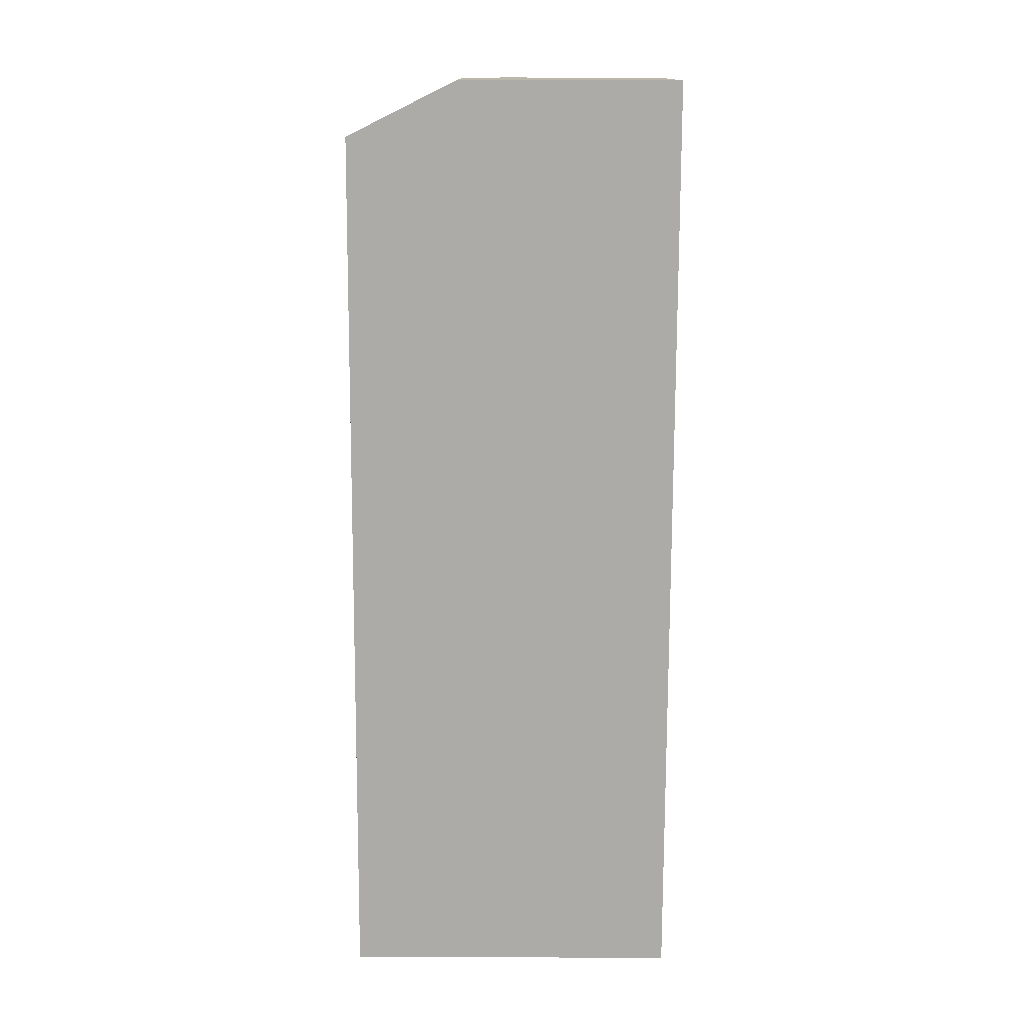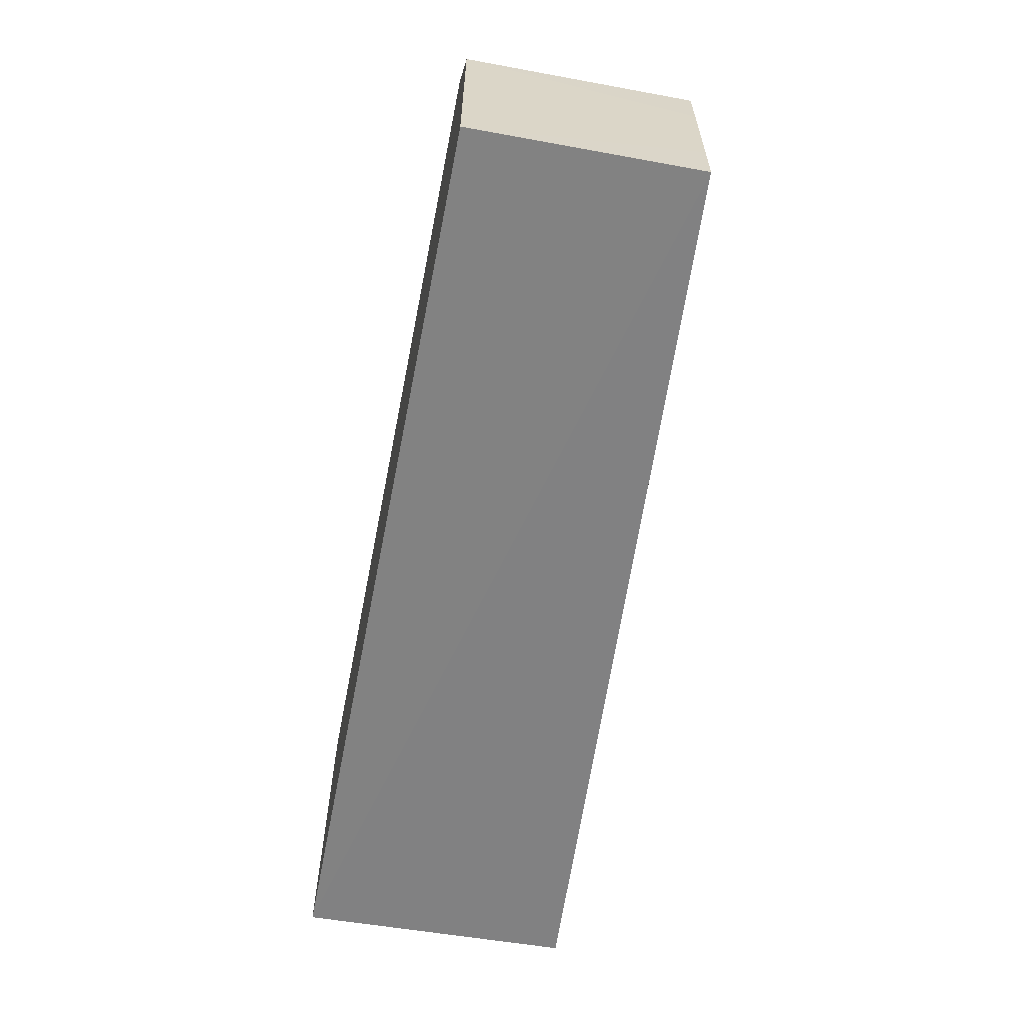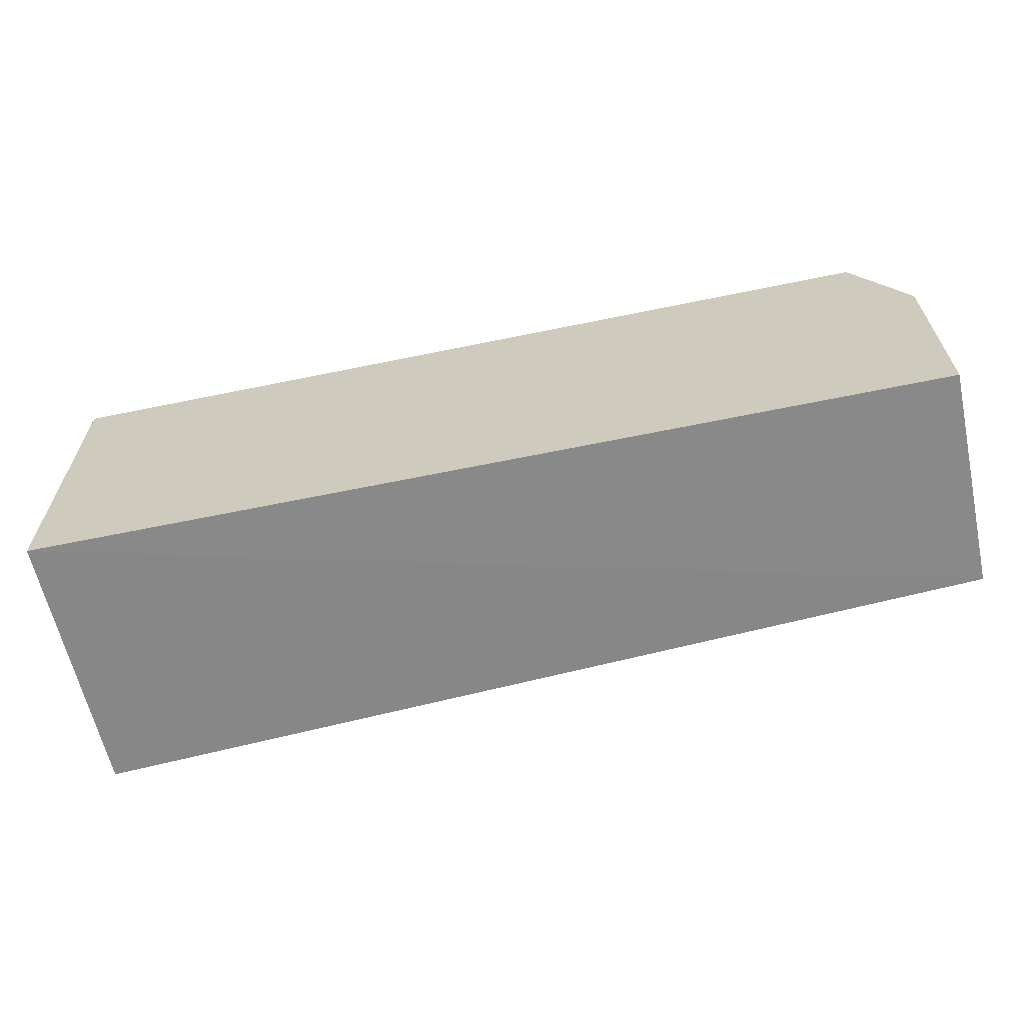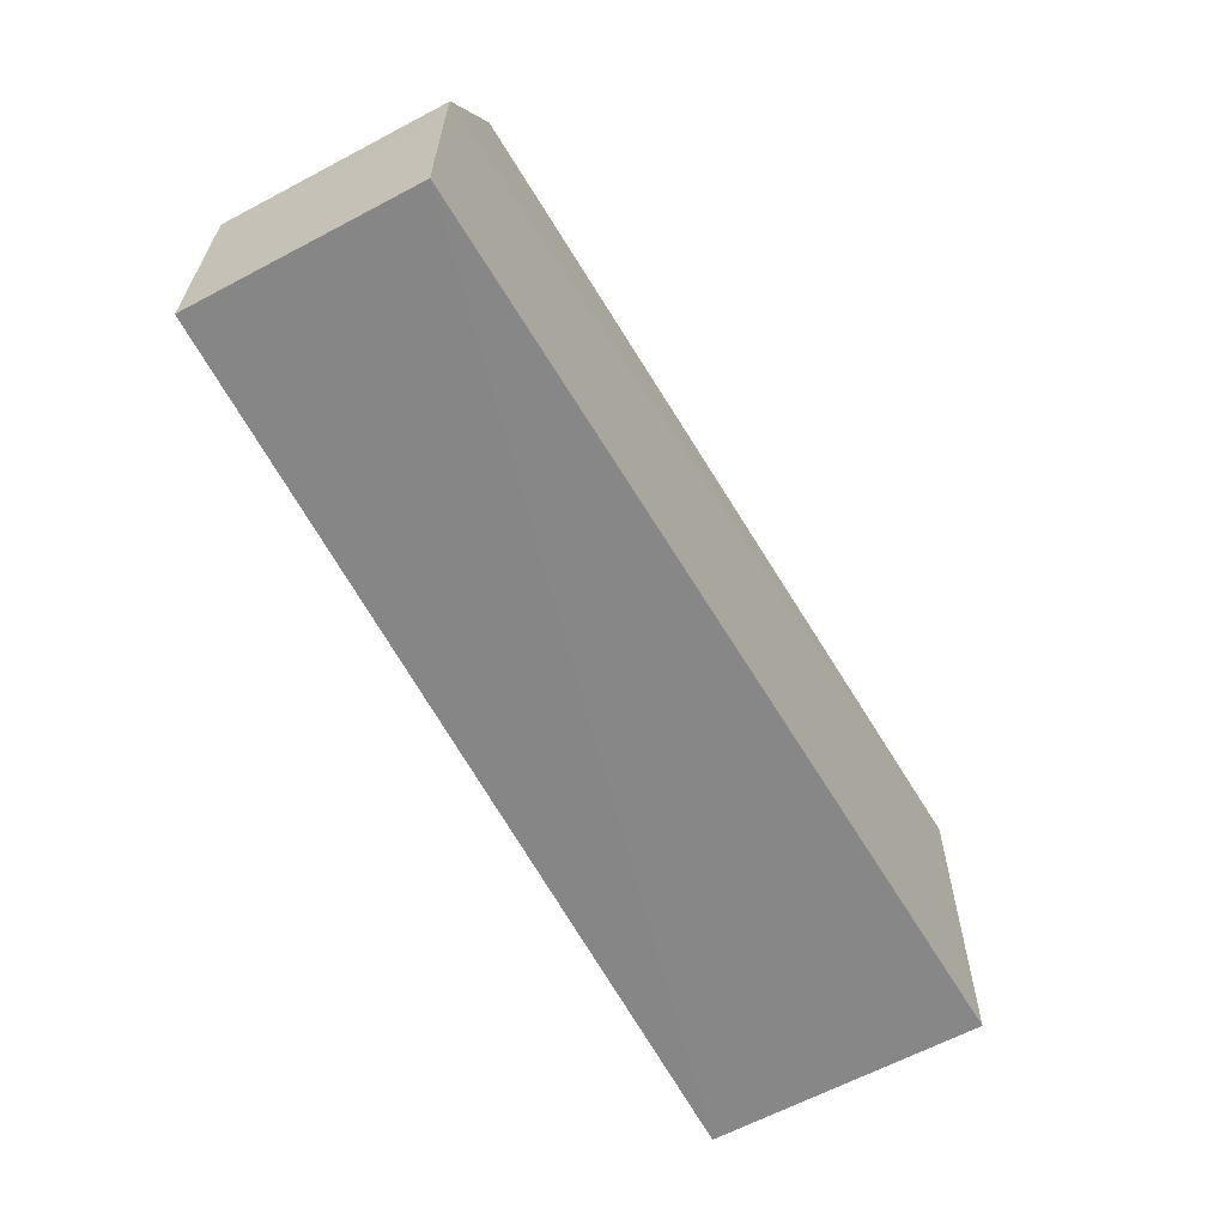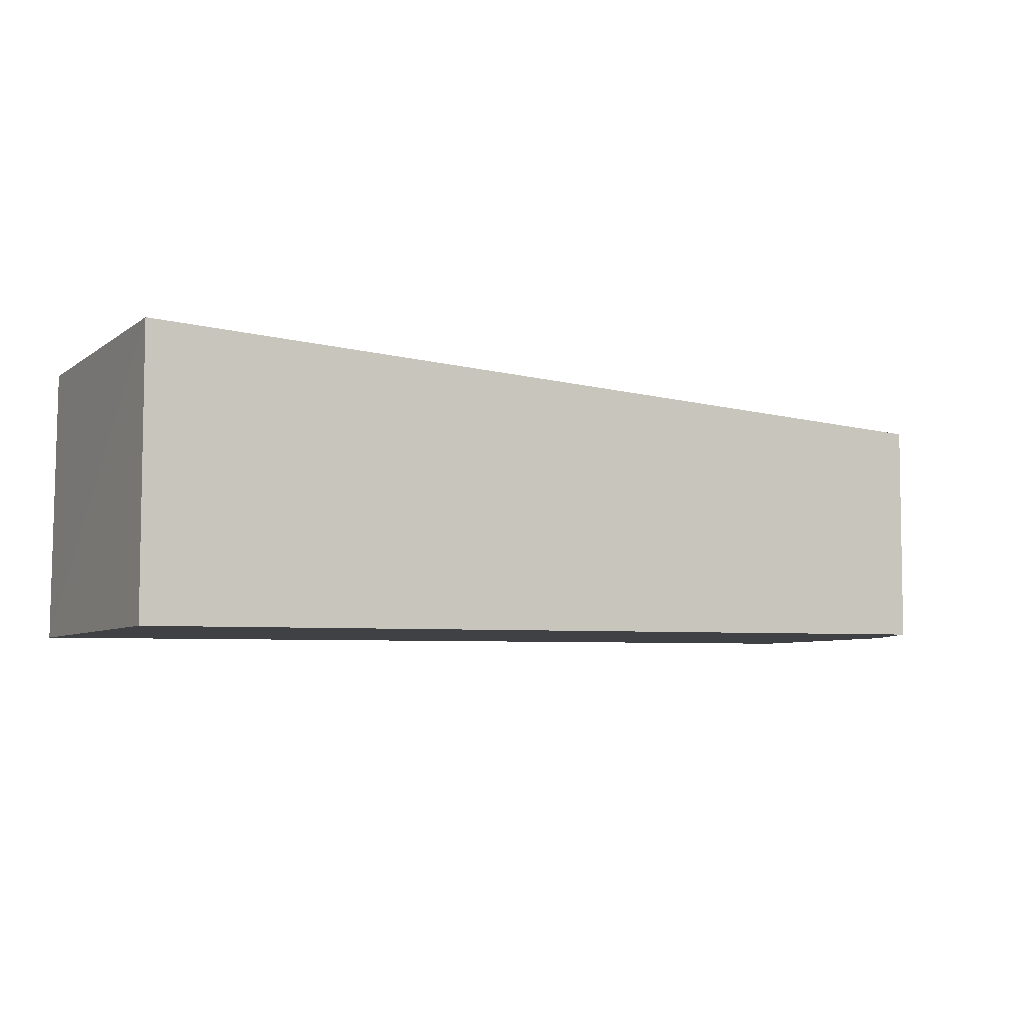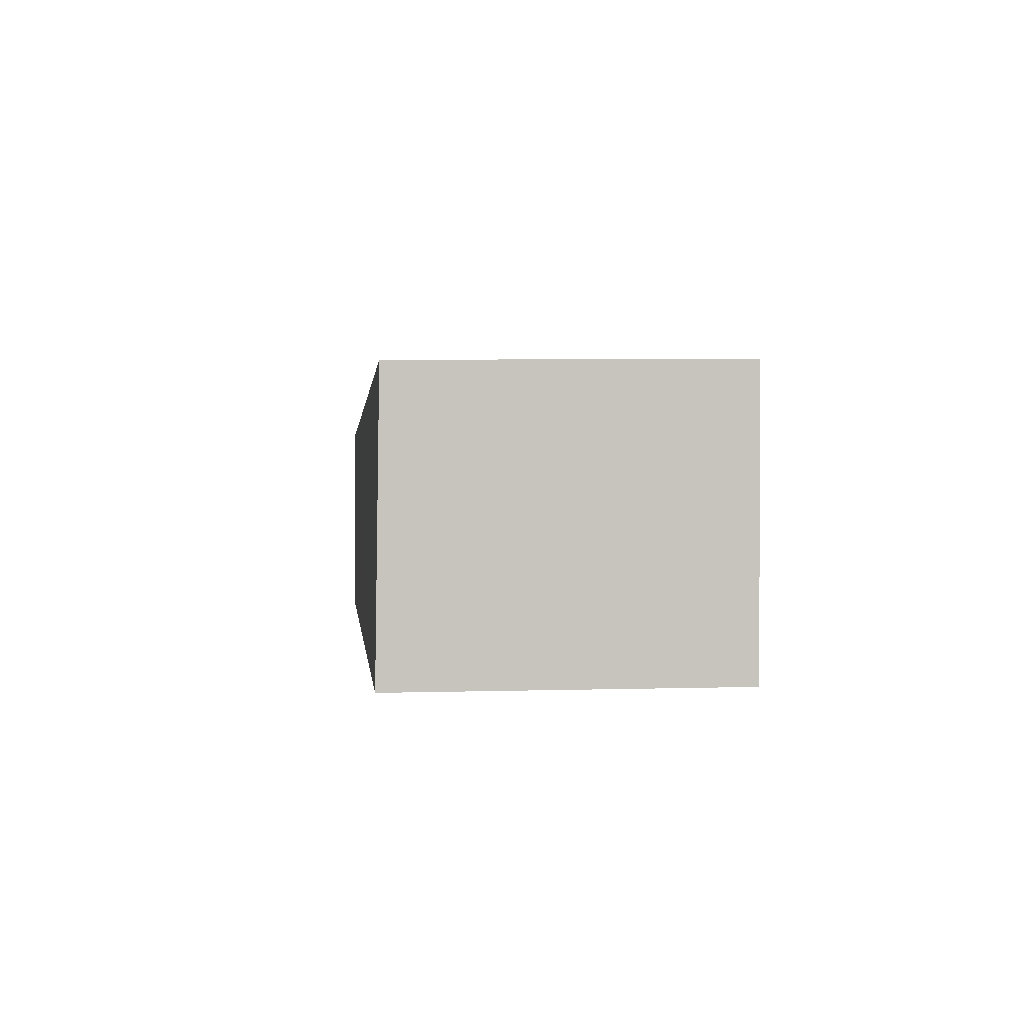
<metadata>
{"format":"obj","ext":"obj","renderer":"f3d","projection":"perspective","resolution":1024,"background":"white","views":[{"elev":-76.0,"azim":-90.2,"up":"+Z"},{"elev":-60.7,"azim":-100.7,"up":"+Y"},{"elev":-63.2,"azim":-167.8,"up":"+Y"},{"elev":-62.0,"azim":-62.0,"up":"+Y"},{"elev":-5.9,"azim":152.0,"up":"+Z"},{"elev":1.3,"azim":84.0,"up":"+Z"}]}
</metadata>
<code>
v -0.004544 0.005683 0.03079
v -0.004725 -0.02859 0.03051
v -0.004521 0.005658 0.001159
v -0.09696 0.005659 0.001837
v -0.1028 -0.02899 0.02573
v -0.004528 -0.02901 0.001056
v -0.09701 0.005675 0.0258
v -0.1027 -0.02901 0.001753
v -0.1028 -0.005887 0.02577
v -0.1028 -0.01165 0.02576
v -0.1027 -0.005898 0.00184
v -0.1028 -0.0232 0.02574
f 1 3 4
f 5 2 1
f 6 1 2
f 6 3 1
f 6 2 5
f 7 1 4
f 8 6 5
f 8 4 3
f 8 3 6
f 9 1 7
f 10 1 9
f 11 9 7
f 11 7 4
f 11 4 8
f 11 10 9
f 12 8 5
f 12 5 1
f 12 1 10
f 12 11 8
f 12 10 11

</code>
